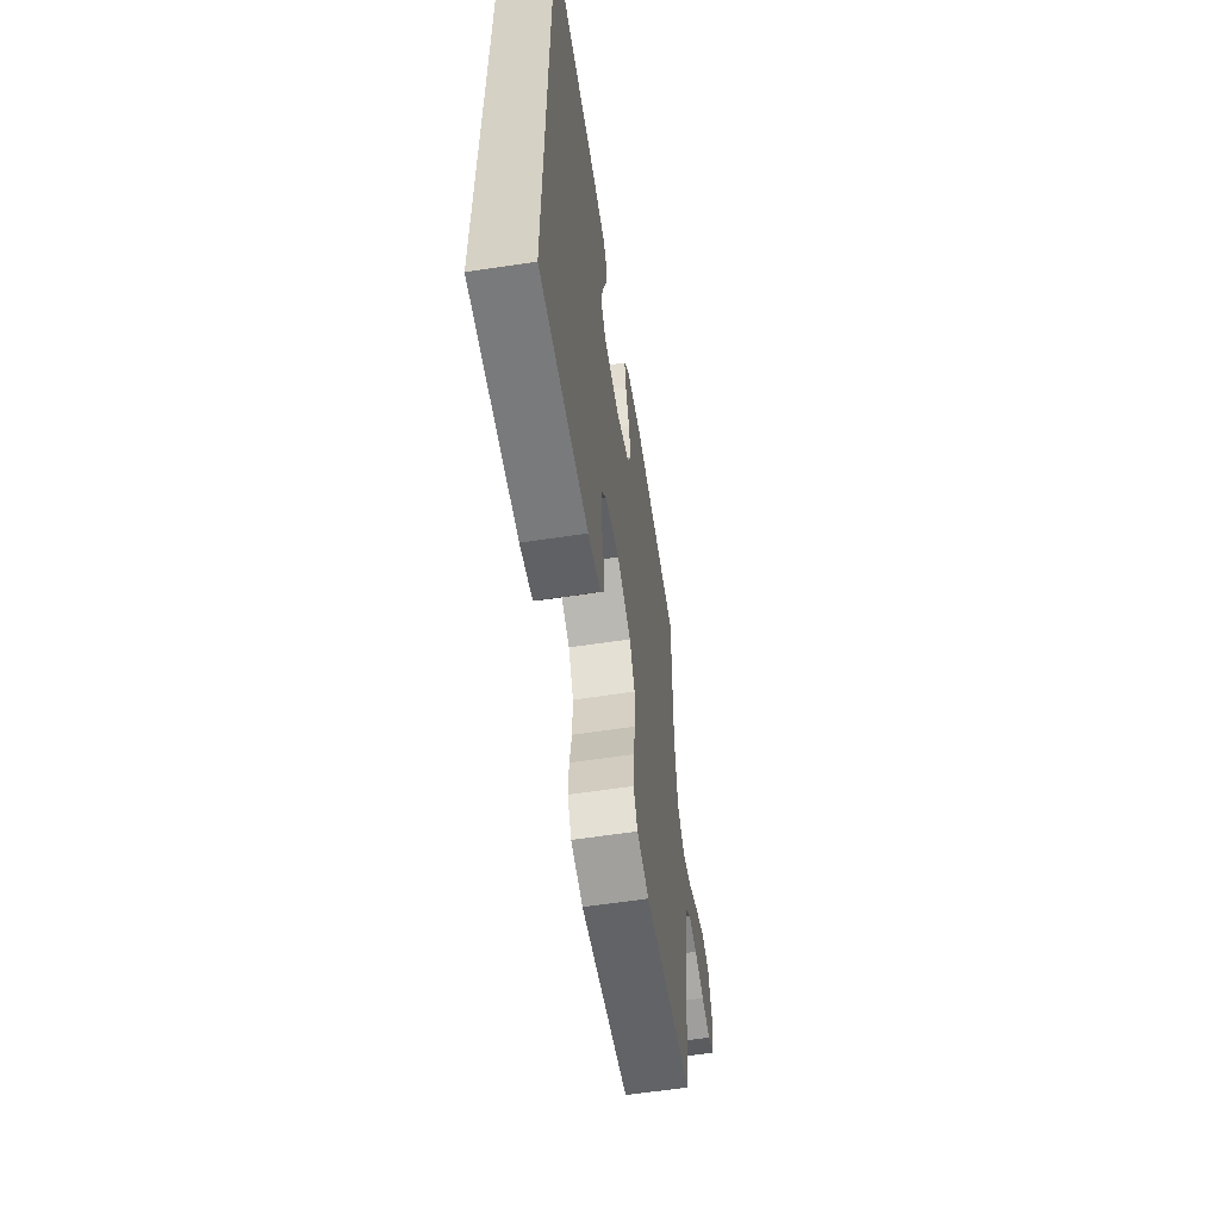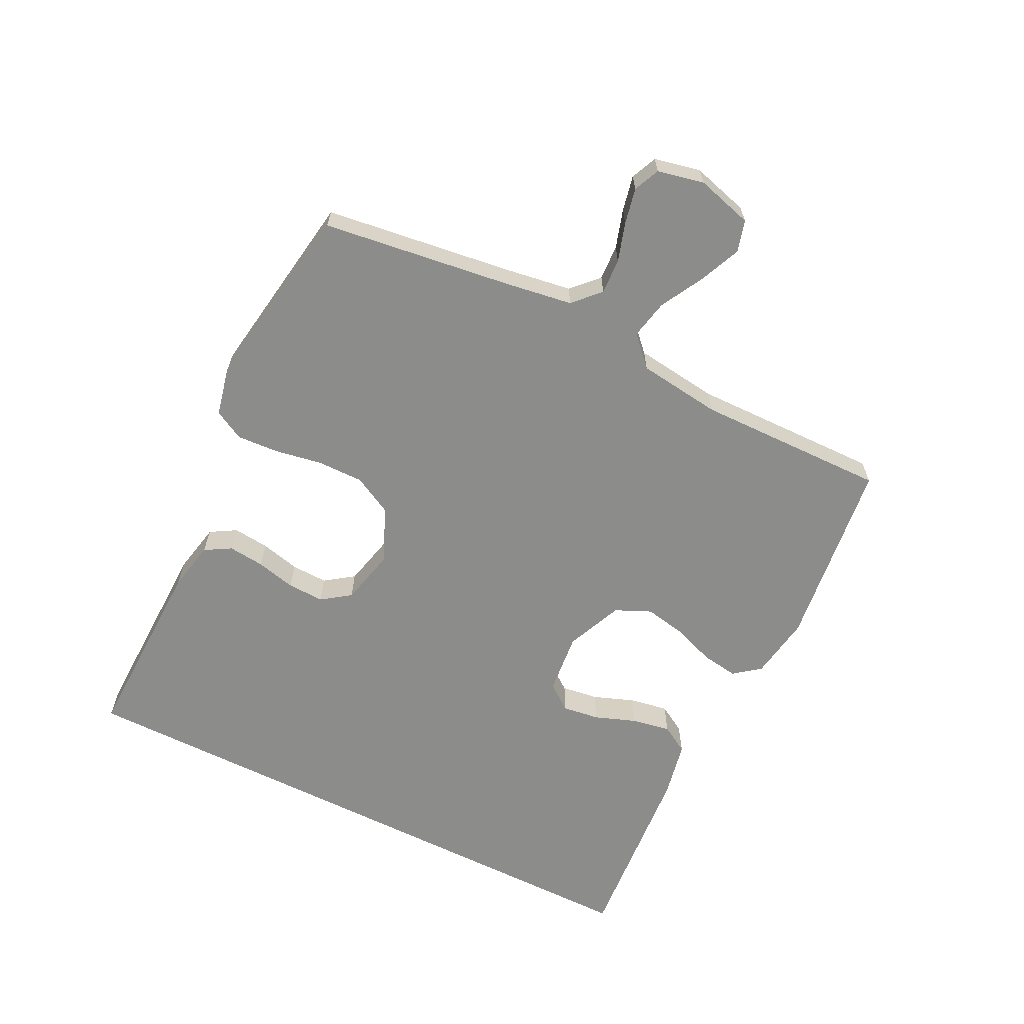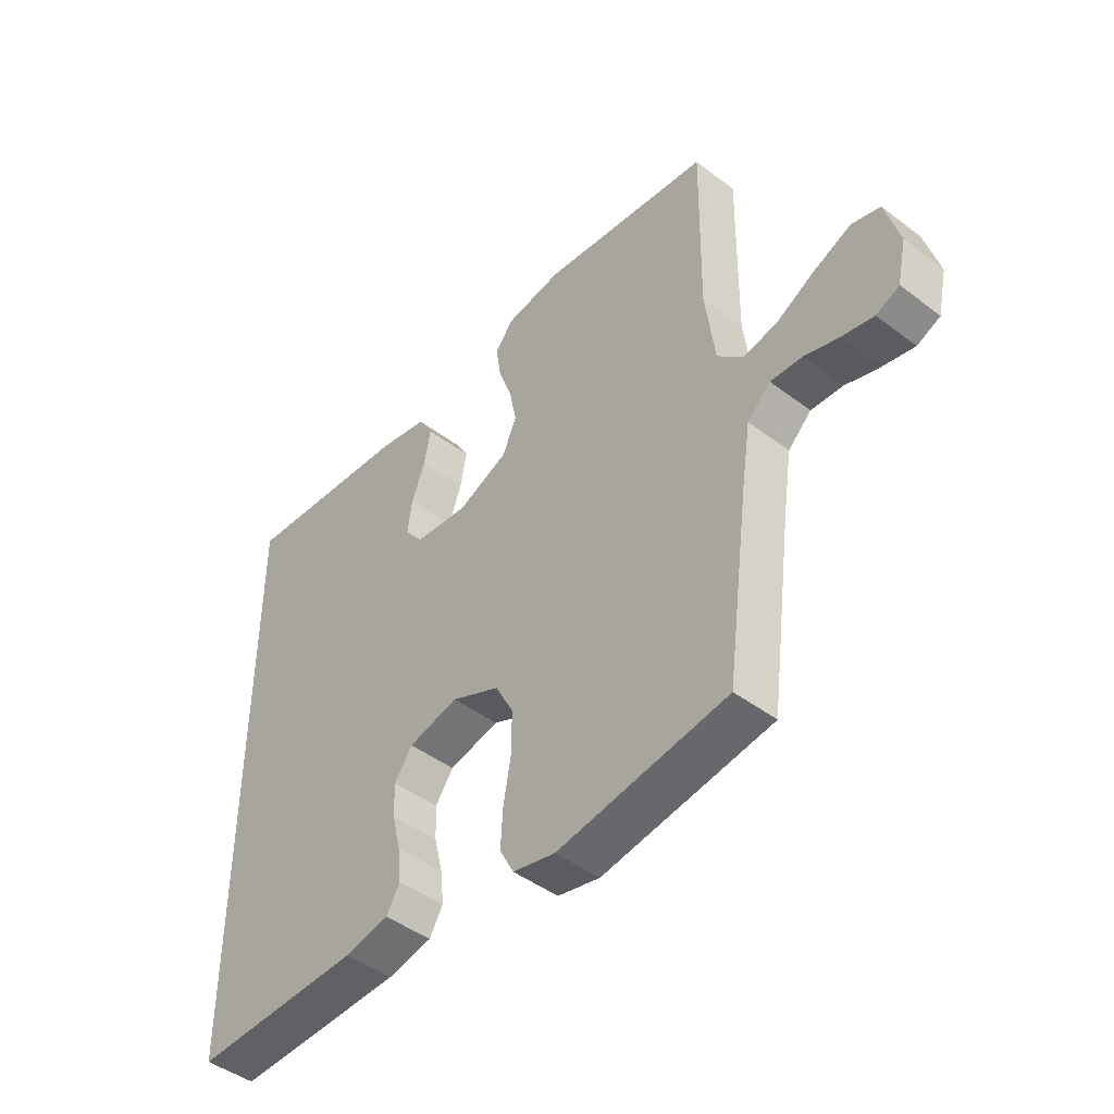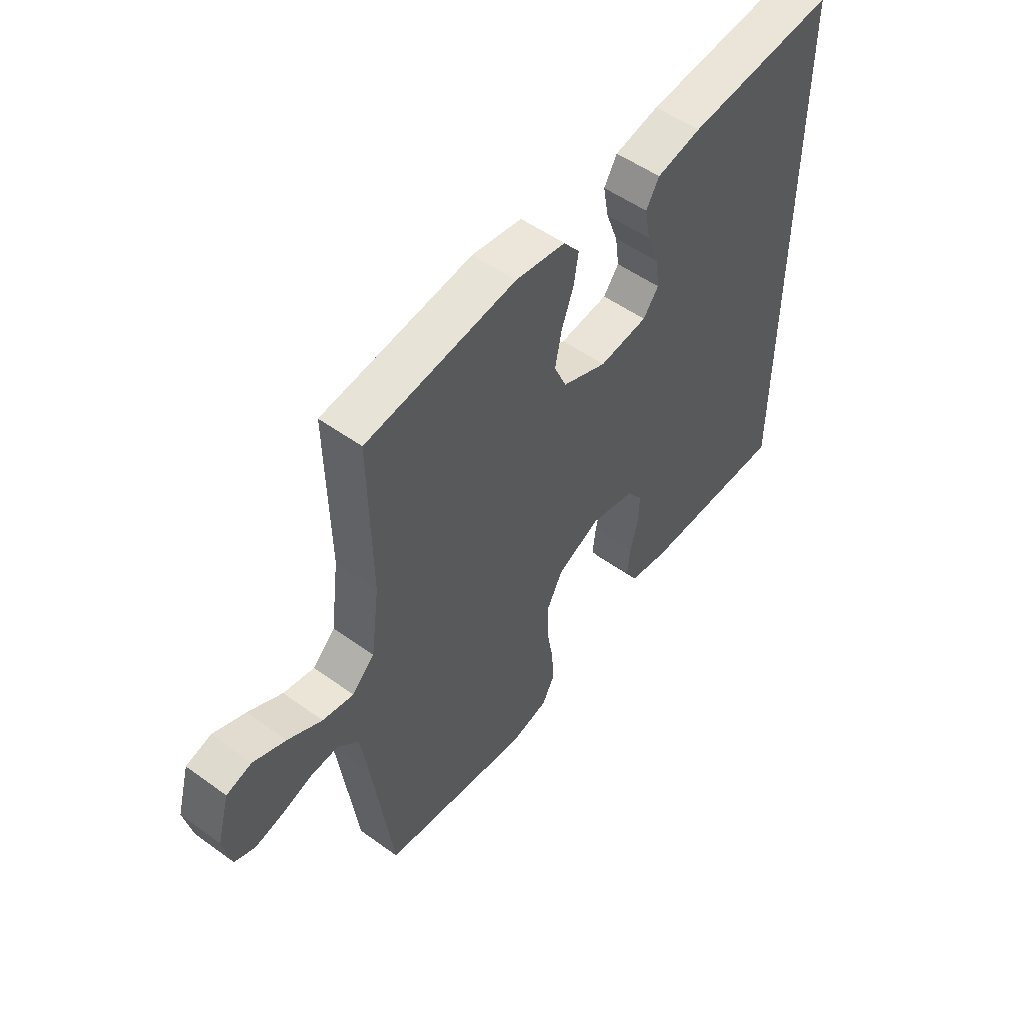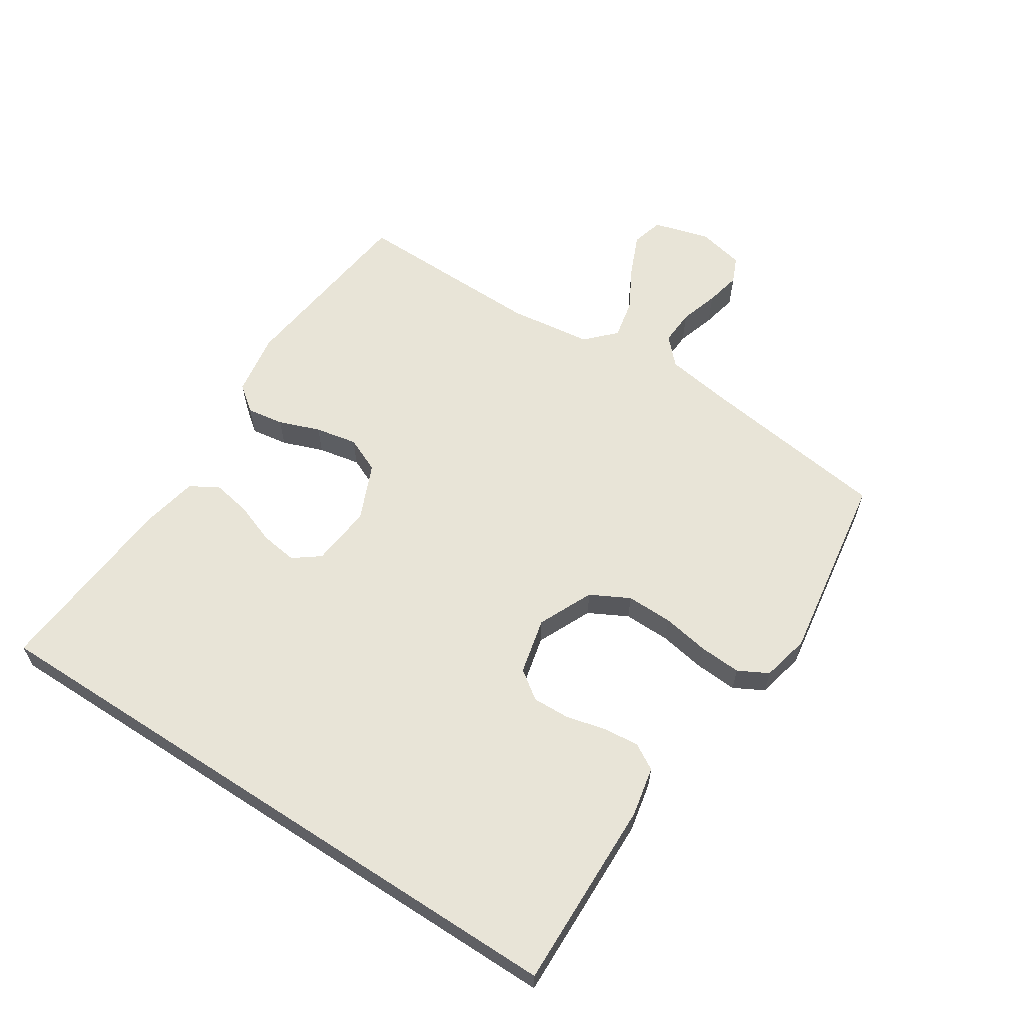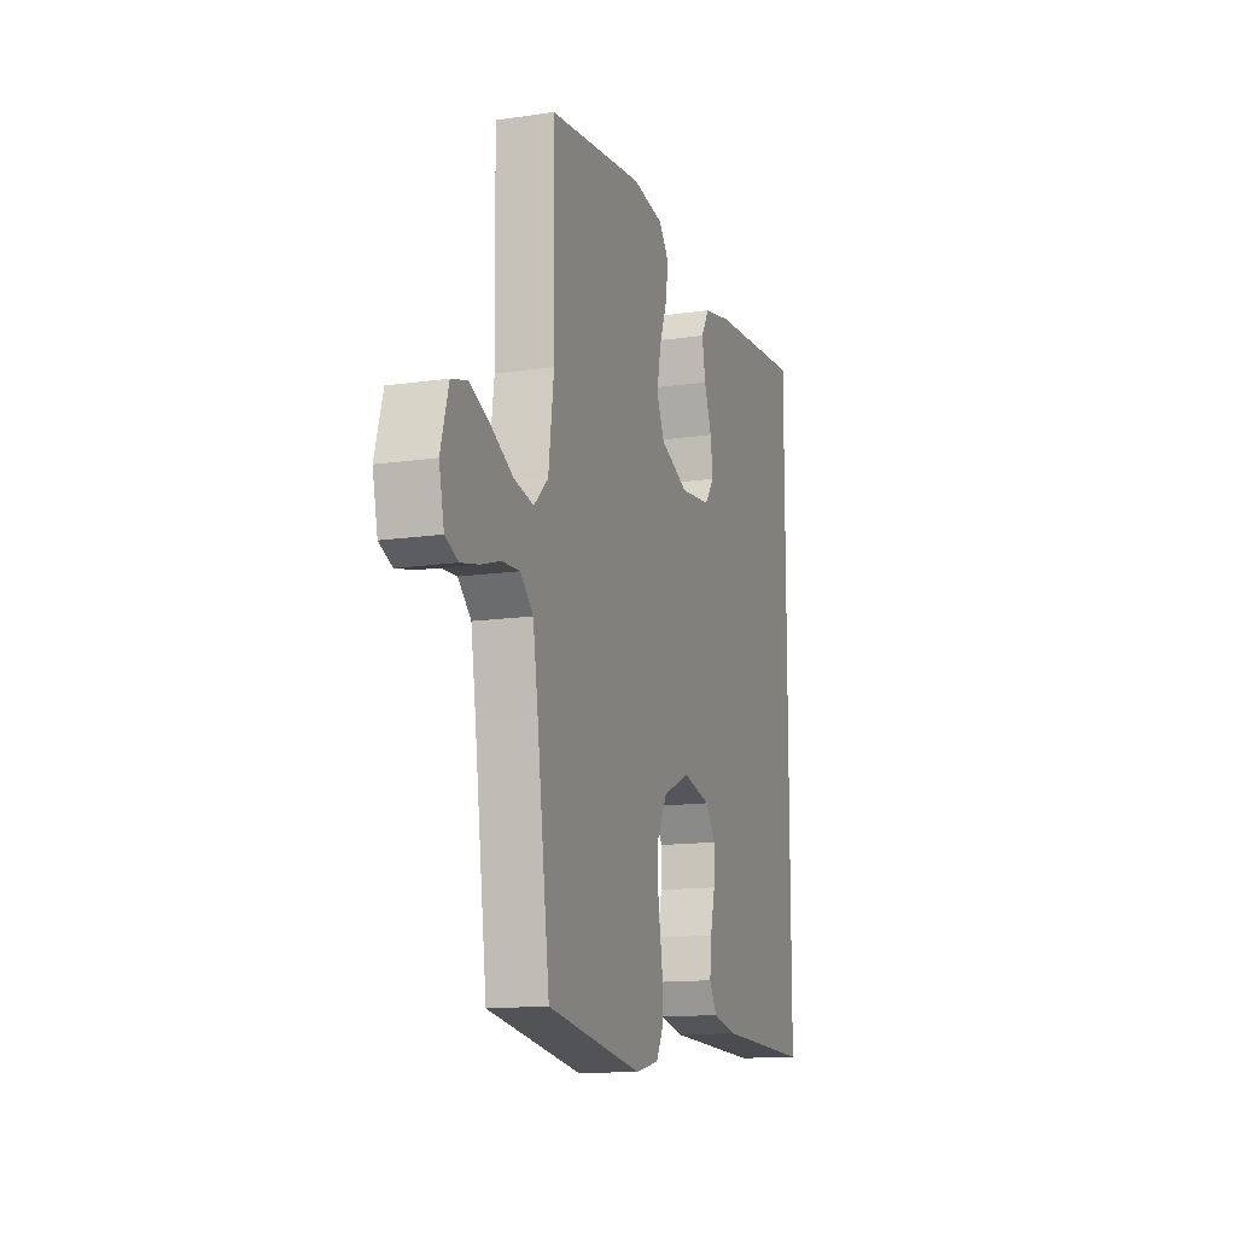
<metadata>
{"format":"obj","ext":"obj","renderer":"f3d","projection":"perspective","resolution":1024,"background":"white","views":[{"elev":-59.3,"azim":98.9,"up":"+Z"},{"elev":-64.1,"azim":-116.5,"up":"+Y"},{"elev":-45.5,"azim":-131.1,"up":"+Z"},{"elev":52.6,"azim":-52.2,"up":"+Z"},{"elev":61.3,"azim":123.0,"up":"+Y"},{"elev":-13.6,"azim":-71.8,"up":"+Z"}]}
</metadata>
<code>
v 0.5 0.07 -0.476
v 0.2 0.07 -0.469
v 0.122 0.07 -0.453
v 0.098 0.07 -0.412
v 0.104 0.07 -0.355
v 0.119 0.07 -0.293
v 0.121 0.07 -0.235
v 0.089 0.07 -0.19
v 0 0.07 -0.169
v -0.086 0.07 -0.208
v -0.118 0.07 -0.269
v -0.117 0.07 -0.342
v -0.104 0.07 -0.416
v -0.1 0.07 -0.482
v -0.125 0.07 -0.529
v -0.2 0.07 -0.546
v -0.5 0.07 -0.5
v -0.54 0.07 -0.2
v -0.556 0.07 -0.096
v -0.597 0.07 -0.057
v -0.653 0.07 -0.06
v -0.714 0.07 -0.079
v -0.77 0.07 -0.091
v -0.811 0.07 -0.073
v -0.827 0.07 0
v -0.802 0.07 0.089
v -0.752 0.07 0.103
v -0.687 0.07 0.075
v -0.619 0.07 0.038
v -0.557 0.07 0.025
v -0.512 0.07 0.068
v -0.495 0.07 0.2
v -0.5 0.07 0.5
v -0.2 0.07 0.536
v -0.1 0.07 0.52
v -0.068 0.07 0.479
v -0.077 0.07 0.421
v -0.101 0.07 0.356
v -0.114 0.07 0.29
v -0.089 0.07 0.234
v 0 0.07 0.196
v 0.097 0.07 0.206
v 0.128 0.07 0.247
v 0.12 0.07 0.305
v 0.096 0.07 0.37
v 0.085 0.07 0.431
v 0.111 0.07 0.475
v 0.2 0.07 0.493
v 0.5 0.07 0.517
v 0.5 0 -0.476
v 0.2 0 -0.469
v 0.122 0 -0.453
v 0.098 0 -0.412
v 0.104 0 -0.355
v 0.119 0 -0.293
v 0.121 0 -0.235
v 0.089 0 -0.19
v 0 0 -0.169
v -0.086 0 -0.208
v -0.118 0 -0.269
v -0.117 0 -0.342
v -0.104 0 -0.416
v -0.1 0 -0.482
v -0.125 0 -0.529
v -0.2 0 -0.546
v -0.5 0 -0.5
v -0.54 0 -0.2
v -0.556 0 -0.096
v -0.597 0 -0.057
v -0.653 0 -0.06
v -0.714 0 -0.079
v -0.77 0 -0.091
v -0.811 0 -0.073
v -0.827 0 0
v -0.802 0 0.089
v -0.752 0 0.103
v -0.687 0 0.075
v -0.619 0 0.038
v -0.557 0 0.025
v -0.512 0 0.068
v -0.495 0 0.2
v -0.5 0 0.5
v -0.2 0 0.536
v -0.1 0 0.52
v -0.068 0 0.479
v -0.077 0 0.421
v -0.101 0 0.356
v -0.114 0 0.29
v -0.089 0 0.234
v 0 0 0.196
v 0.097 0 0.206
v 0.128 0 0.247
v 0.12 0 0.305
v 0.096 0 0.37
v 0.085 0 0.431
v 0.111 0 0.475
v 0.2 0 0.493
v 0.5 0 0.517
f 44 45 46 47
f 43 44 47 48
f 35 36 37 38
f 35 38 39
f 32 33 34 35
f 31 32 35 39
f 30 31 39 40
f 26 27 28 29
f 24 25 26 29
f 24 29 30
f 21 22 23 24
f 21 24 30
f 20 21 30 40
f 15 16 17 18
f 15 18 19
f 12 13 14 15
f 11 12 15 19
f 10 11 19 20
f 3 4 5 6
f 3 6 7
f 2 3 7
f 1 2 7
f 43 48 49 1
f 10 20 40 41
f 9 10 41 42
f 8 9 42 43
f 1 7 8 43
f 96 95 94 93
f 97 96 93 92
f 87 86 85 84
f 88 87 84
f 84 83 82 81
f 88 84 81 80
f 89 88 80 79
f 78 77 76 75
f 78 75 74 73
f 79 78 73
f 73 72 71 70
f 79 73 70
f 89 79 70 69
f 67 66 65 64
f 68 67 64
f 64 63 62 61
f 68 64 61 60
f 69 68 60 59
f 55 54 53 52
f 56 55 52
f 56 52 51
f 56 51 50
f 50 98 97 92
f 90 89 69 59
f 91 90 59 58
f 92 91 58 57
f 92 57 56 50
f 1 50 51 2
f 2 51 52 3
f 3 52 53 4
f 4 53 54 5
f 5 54 55 6
f 6 55 56 7
f 7 56 57 8
f 8 57 58 9
f 9 58 59 10
f 10 59 60 11
f 11 60 61 12
f 12 61 62 13
f 13 62 63 14
f 14 63 64 15
f 15 64 65 16
f 16 65 66 17
f 17 66 67 18
f 18 67 68 19
f 19 68 69 20
f 20 69 70 21
f 21 70 71 22
f 22 71 72 23
f 23 72 73 24
f 24 73 74 25
f 25 74 75 26
f 26 75 76 27
f 27 76 77 28
f 28 77 78 29
f 29 78 79 30
f 30 79 80 31
f 31 80 81 32
f 32 81 82 33
f 33 82 83 34
f 34 83 84 35
f 35 84 85 36
f 36 85 86 37
f 37 86 87 38
f 38 87 88 39
f 39 88 89 40
f 40 89 90 41
f 41 90 91 42
f 42 91 92 43
f 43 92 93 44
f 44 93 94 45
f 45 94 95 46
f 46 95 96 47
f 47 96 97 48
f 48 97 98 49
f 49 98 50 1

</code>
